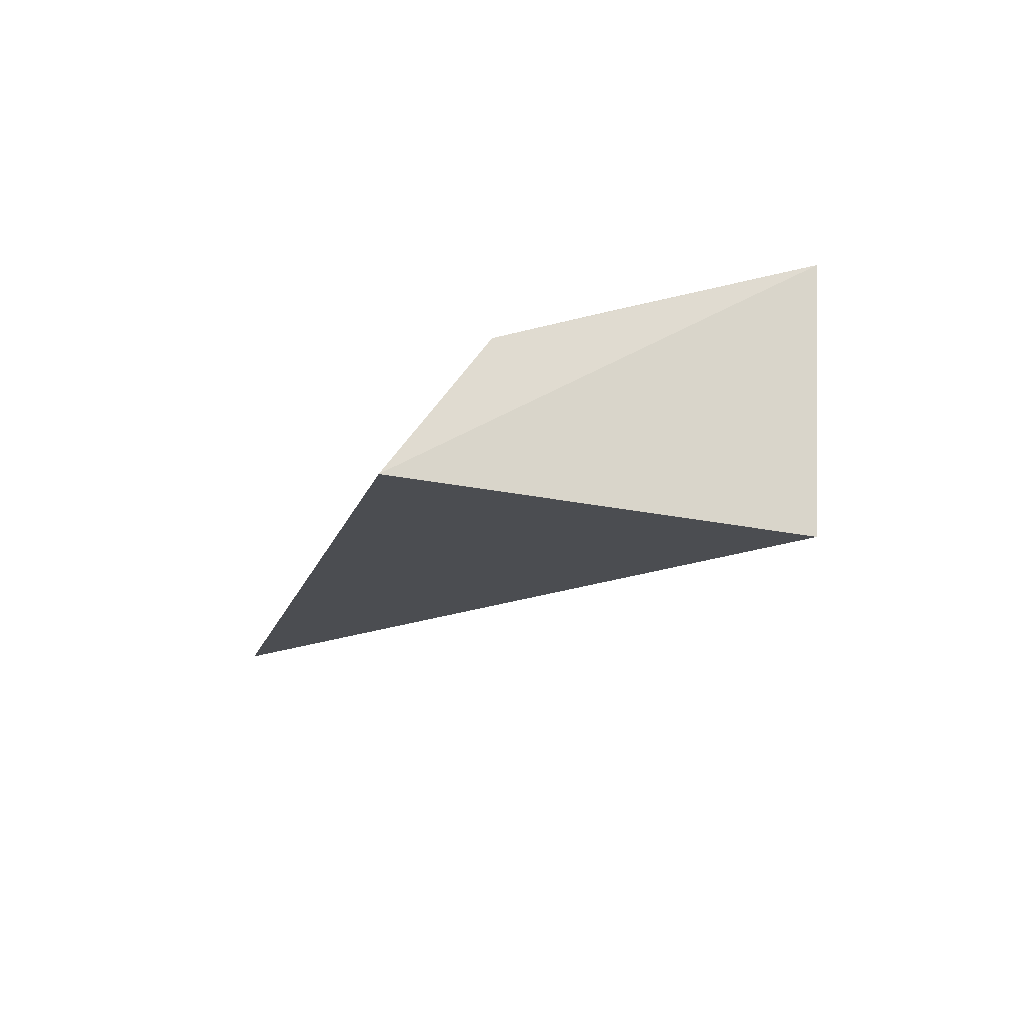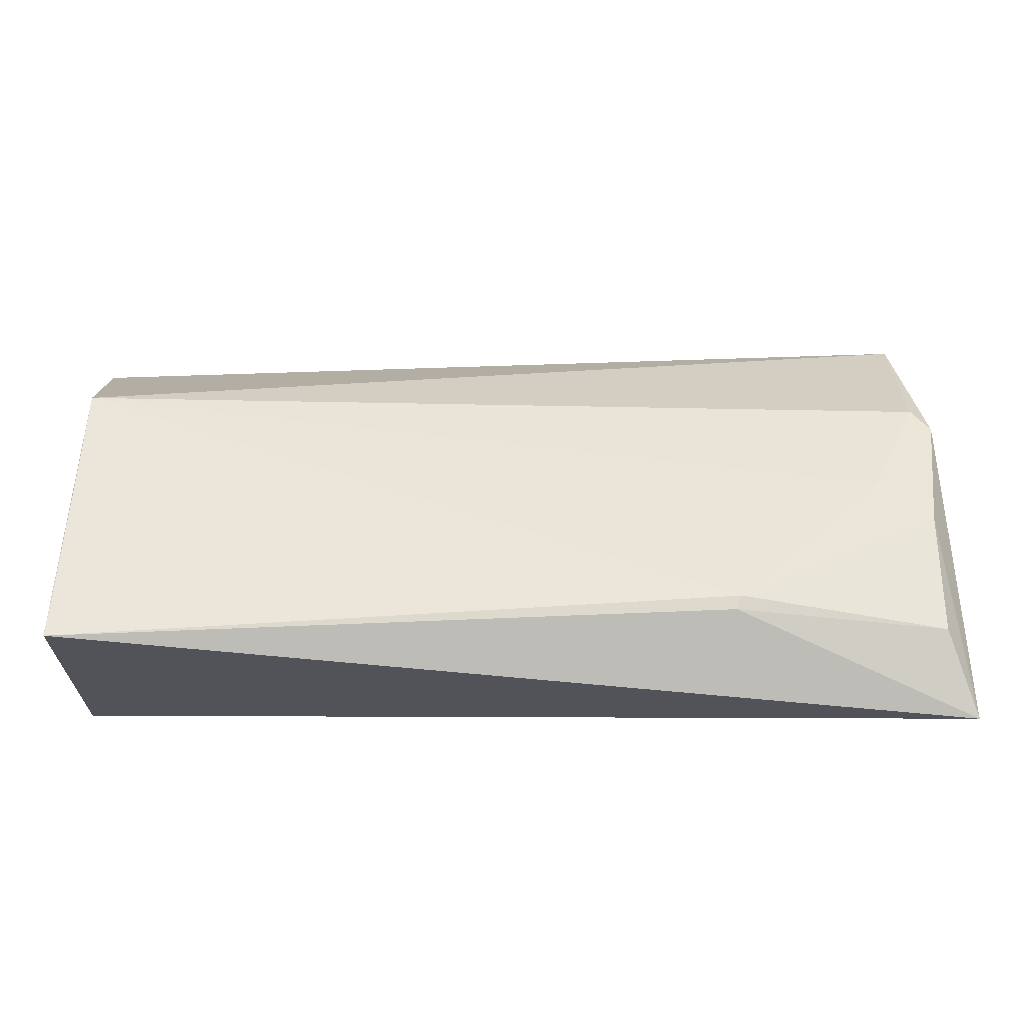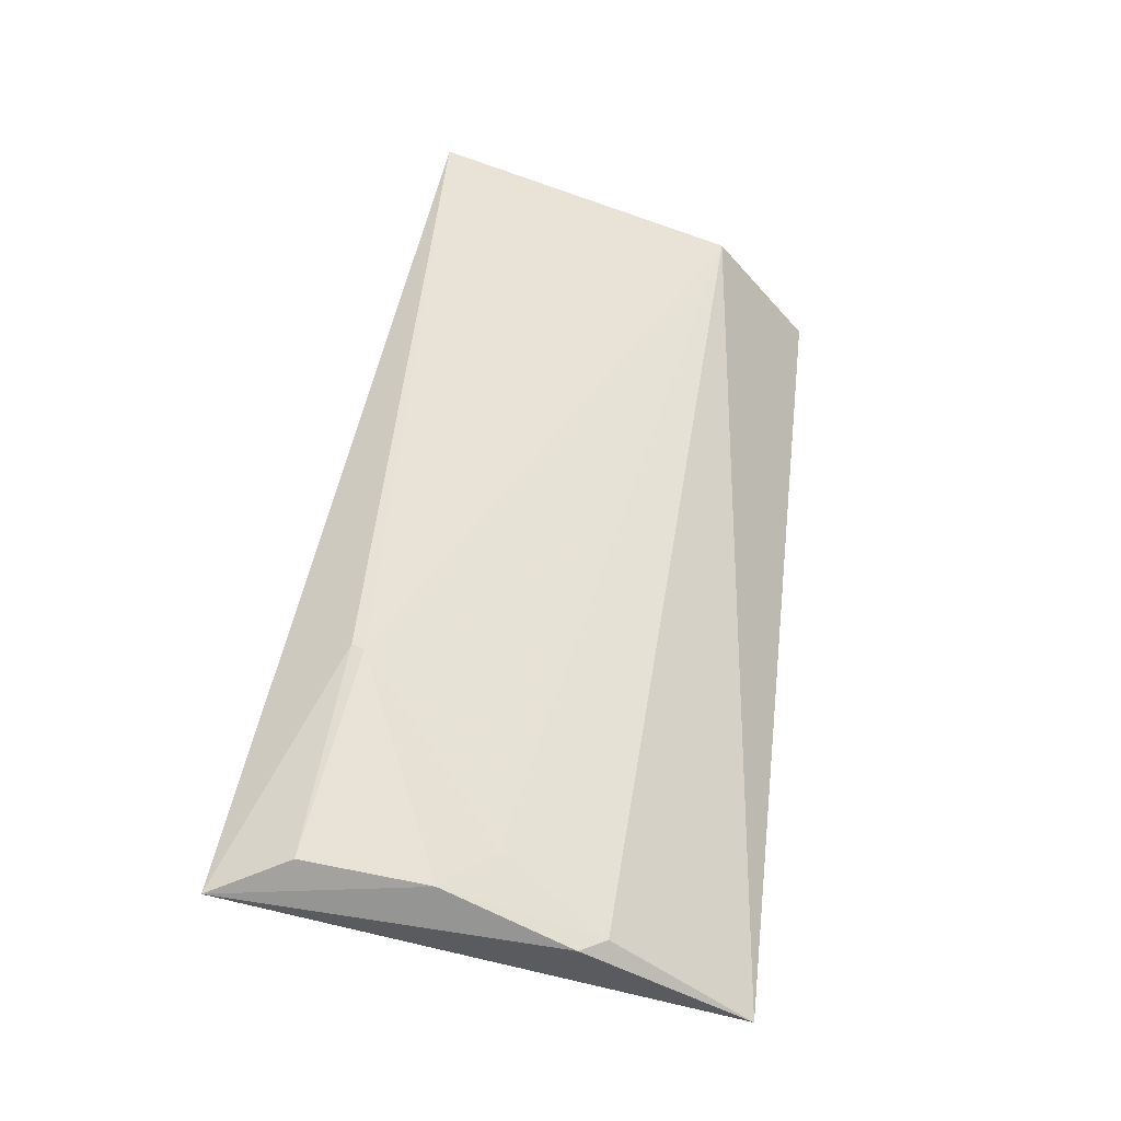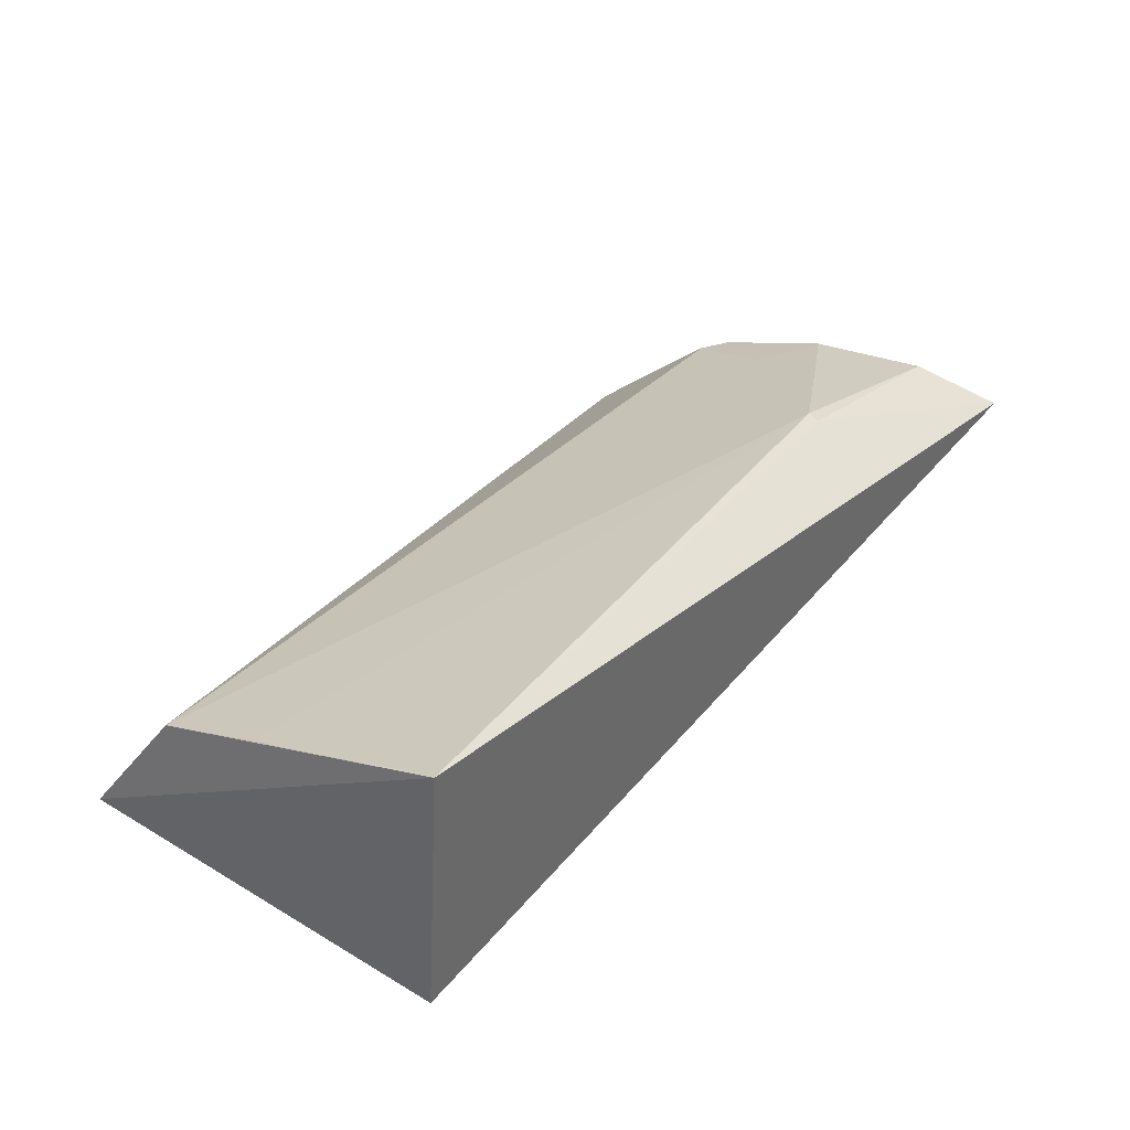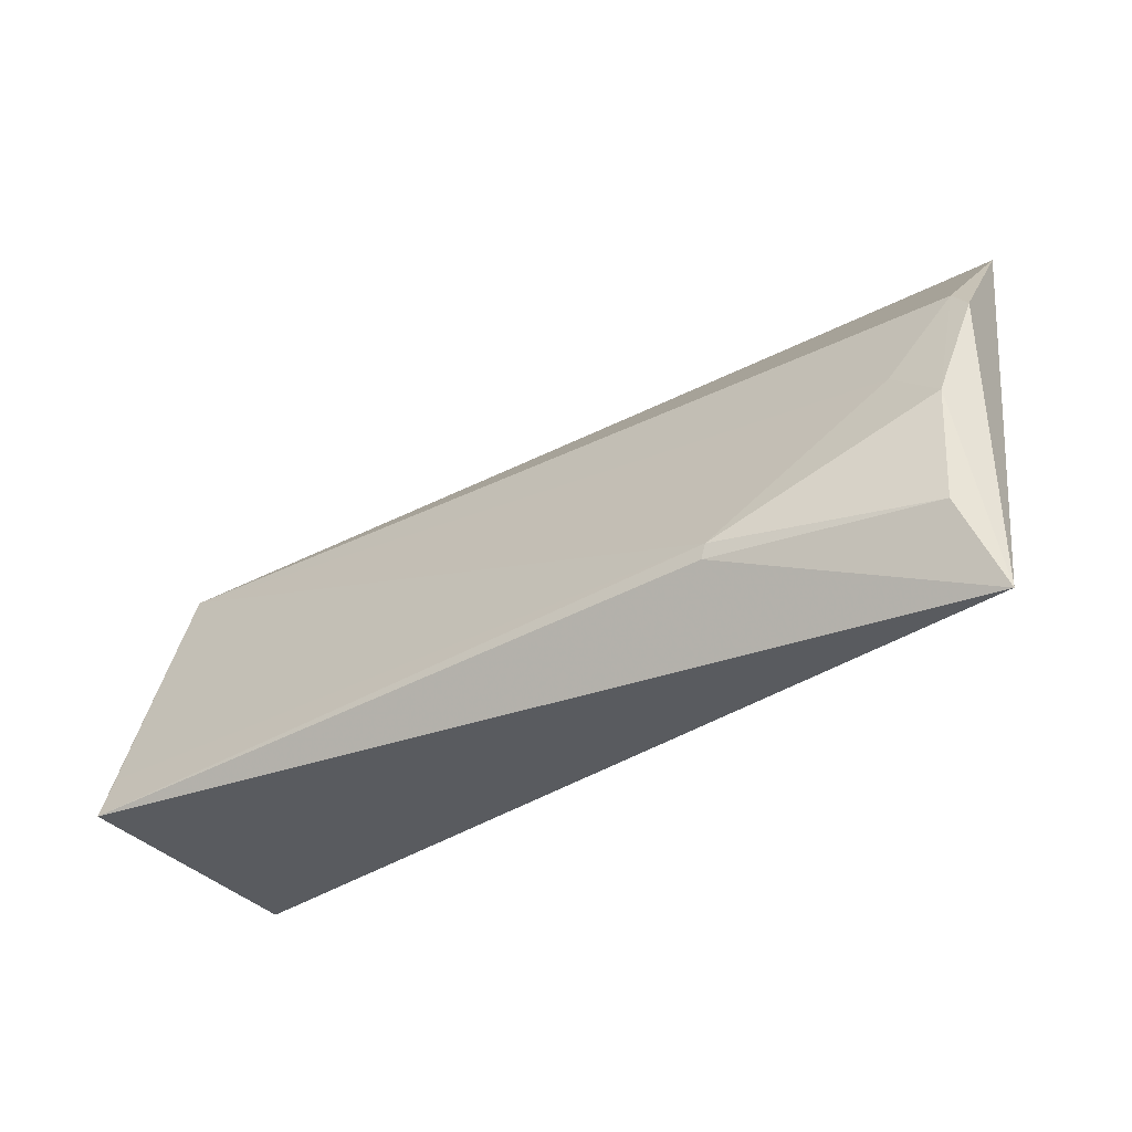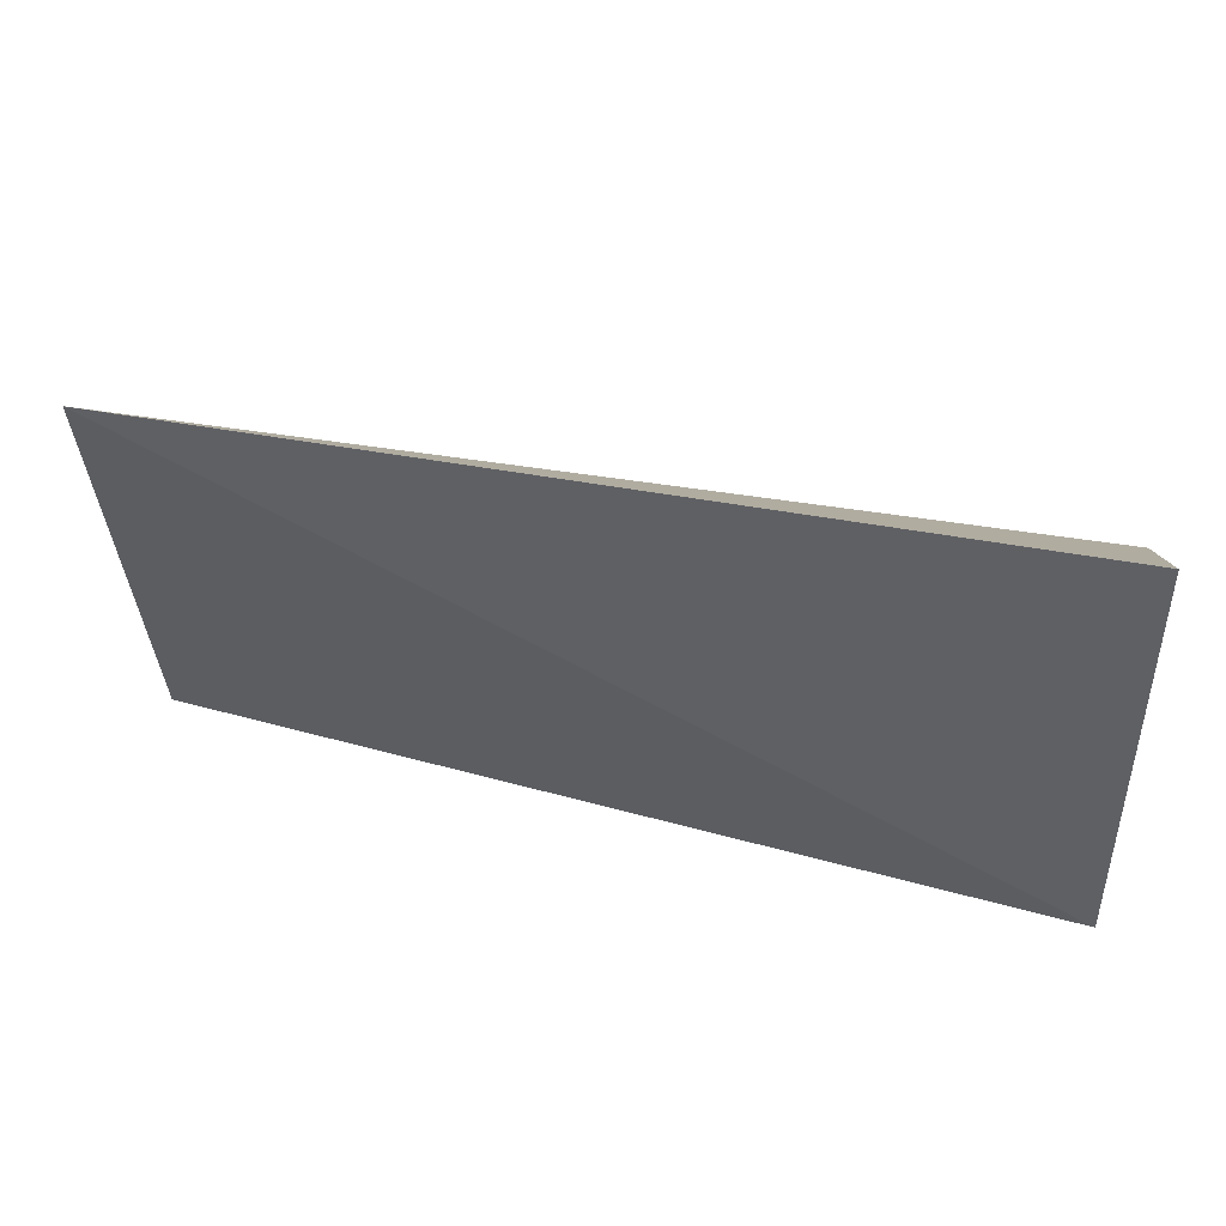
<metadata>
{"format":"obj","ext":"obj","renderer":"f3d","projection":"perspective","resolution":1024,"background":"white","views":[{"elev":-15.3,"azim":77.6,"up":"+Y"},{"elev":-25.5,"azim":179.5,"up":"+Z"},{"elev":53.1,"azim":-81.1,"up":"+Y"},{"elev":35.5,"azim":125.9,"up":"+Y"},{"elev":-37.2,"azim":-146.4,"up":"+Z"},{"elev":43.9,"azim":9.8,"up":"+Z"}]}
</metadata>
<code>
v 0.267 0.08104 0.1193
v 0.2652 0.07177 0.002861
v 0.2642 0.1494 -0.001268
v 0.00881 0.1333 0.04312
v 0.007412 0.08284 0.1289
v 0.0002404 0.1276 -0.0171
v 0.2644 0.1205 0.08994
v 0.0689 0.1469 0.01263
v 0.003459 0.1191 0.08077
v 0.008992 0.1372 0.006533
v 0.07042 0.1464 0.008655
v 0.2641 0.1308 0.05807
v 0.008922 0.1169 0.08811
v 0.2639 0.1451 0.01256
v 0.02382 0.1293 0.05692
f 1 2 3
f 5 2 1
f 6 3 2
f 6 2 5
f 7 1 3
f 7 5 1
f 9 6 5
f 9 4 6
f 10 6 4
f 10 4 8
f 11 8 3
f 11 3 6
f 11 10 8
f 11 6 10
f 12 8 7
f 12 7 3
f 13 9 5
f 13 5 7
f 13 4 9
f 14 12 3
f 14 3 8
f 14 8 12
f 15 13 7
f 15 7 8
f 15 8 4
f 15 4 13

</code>
